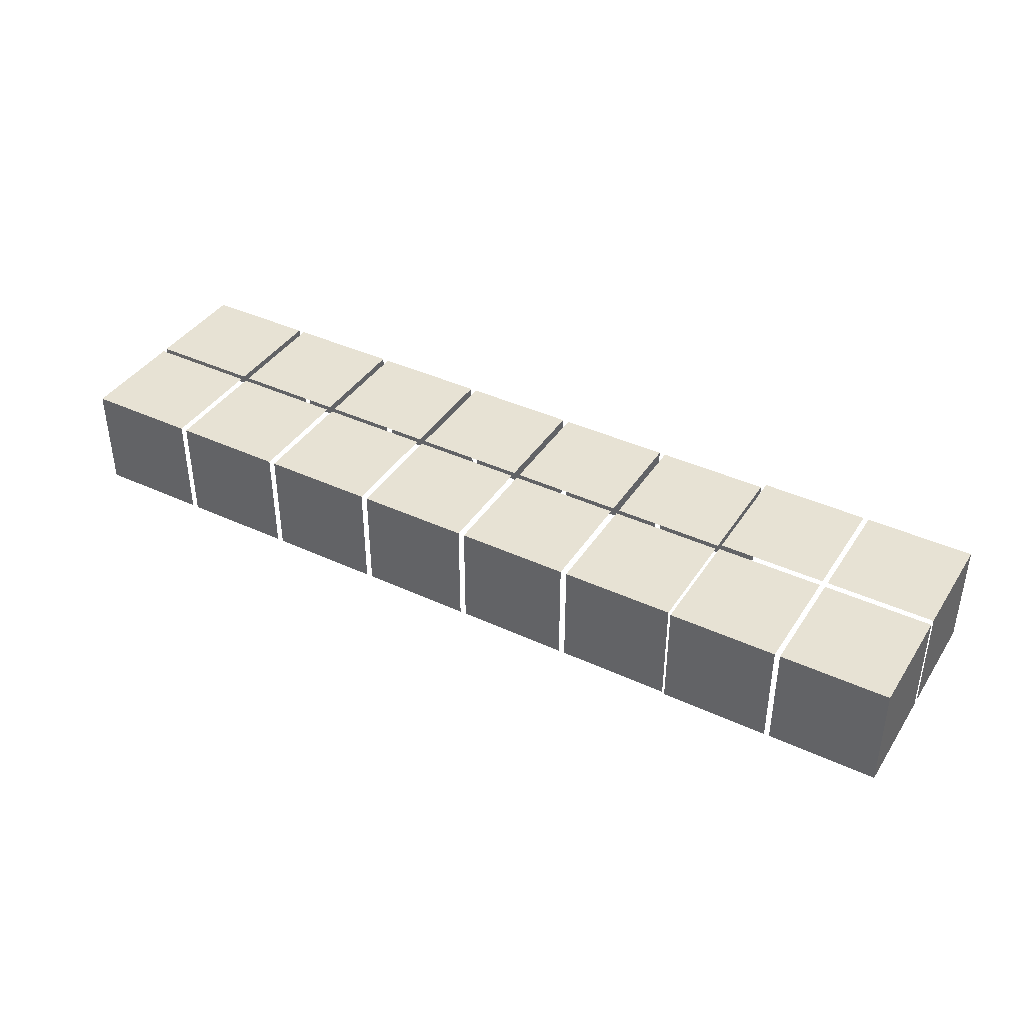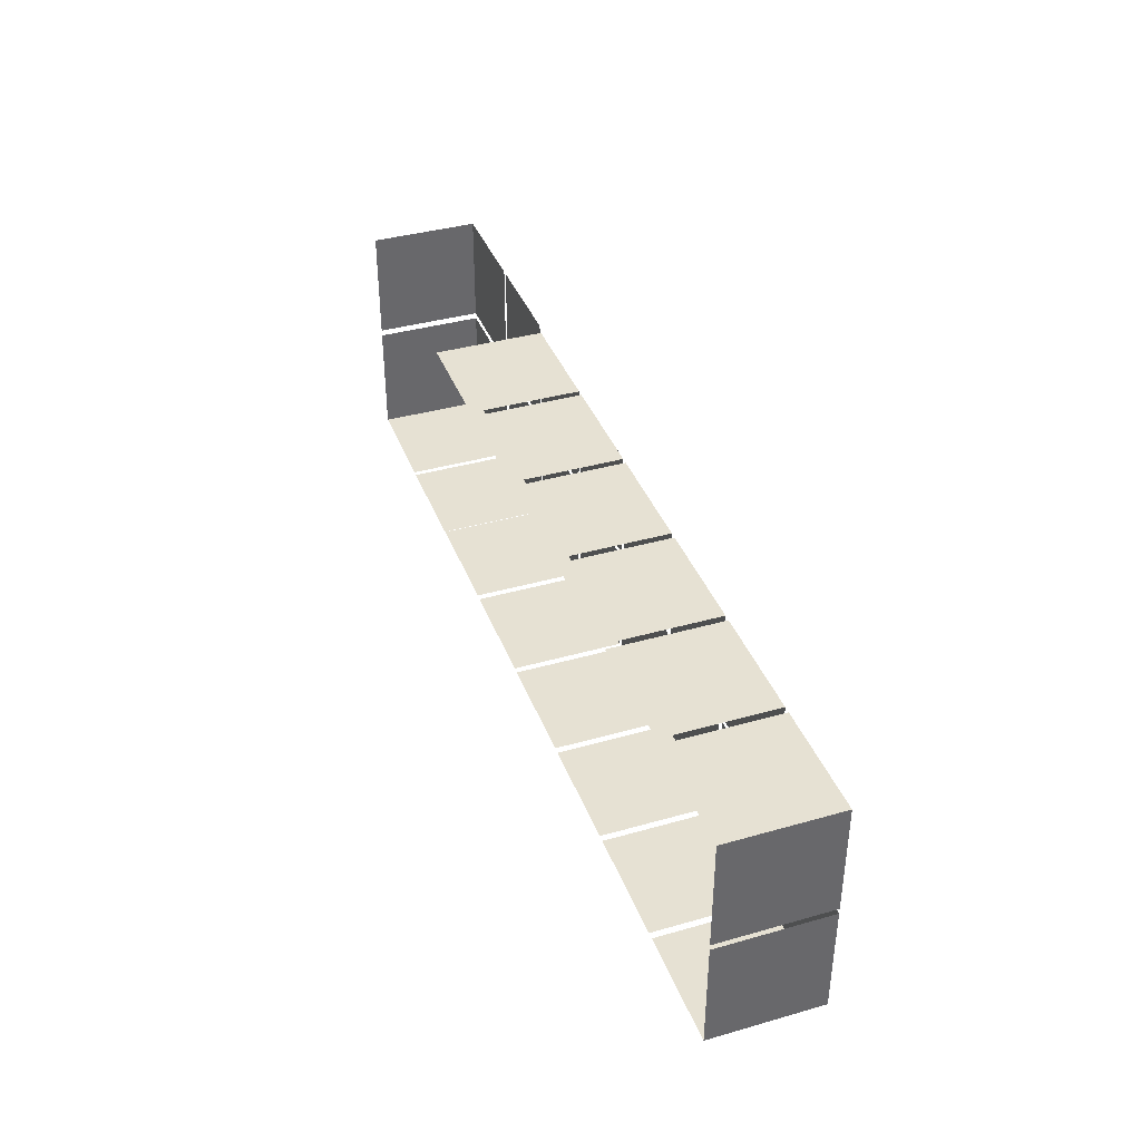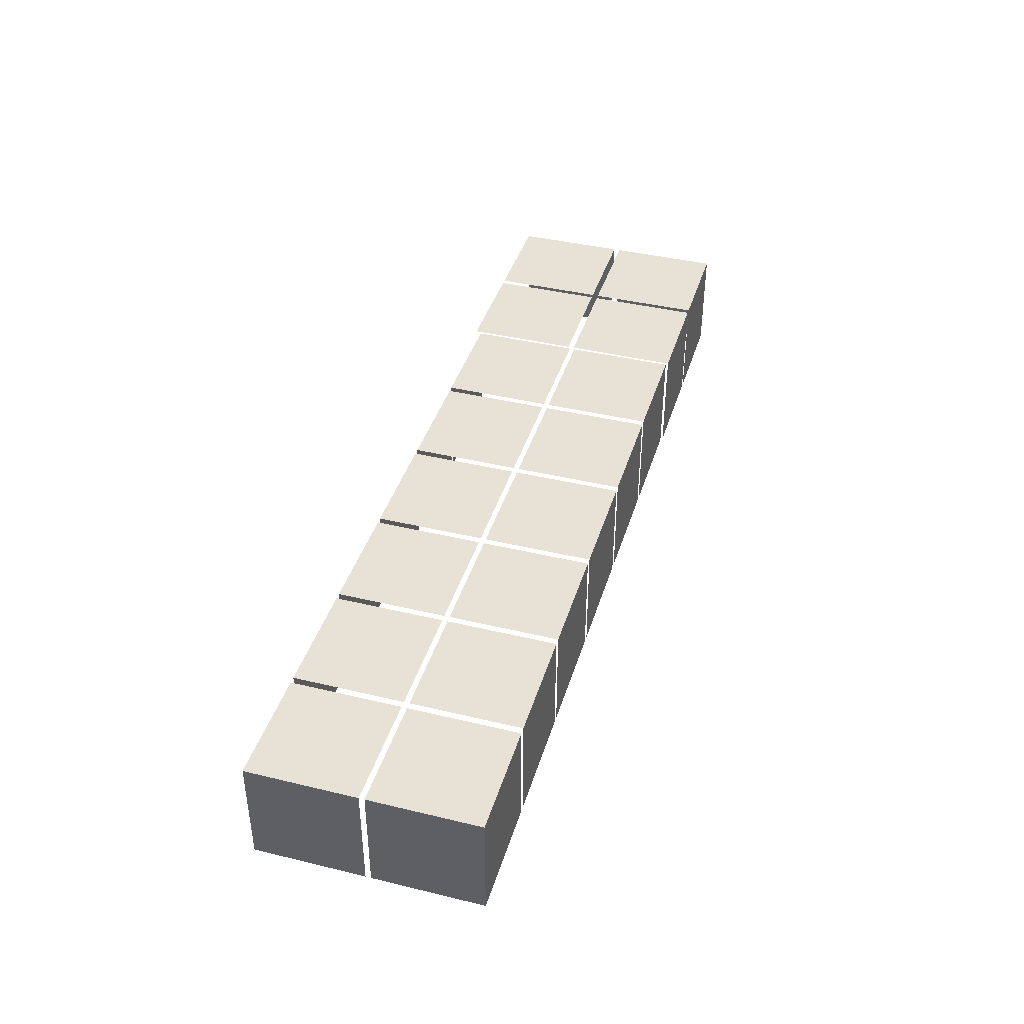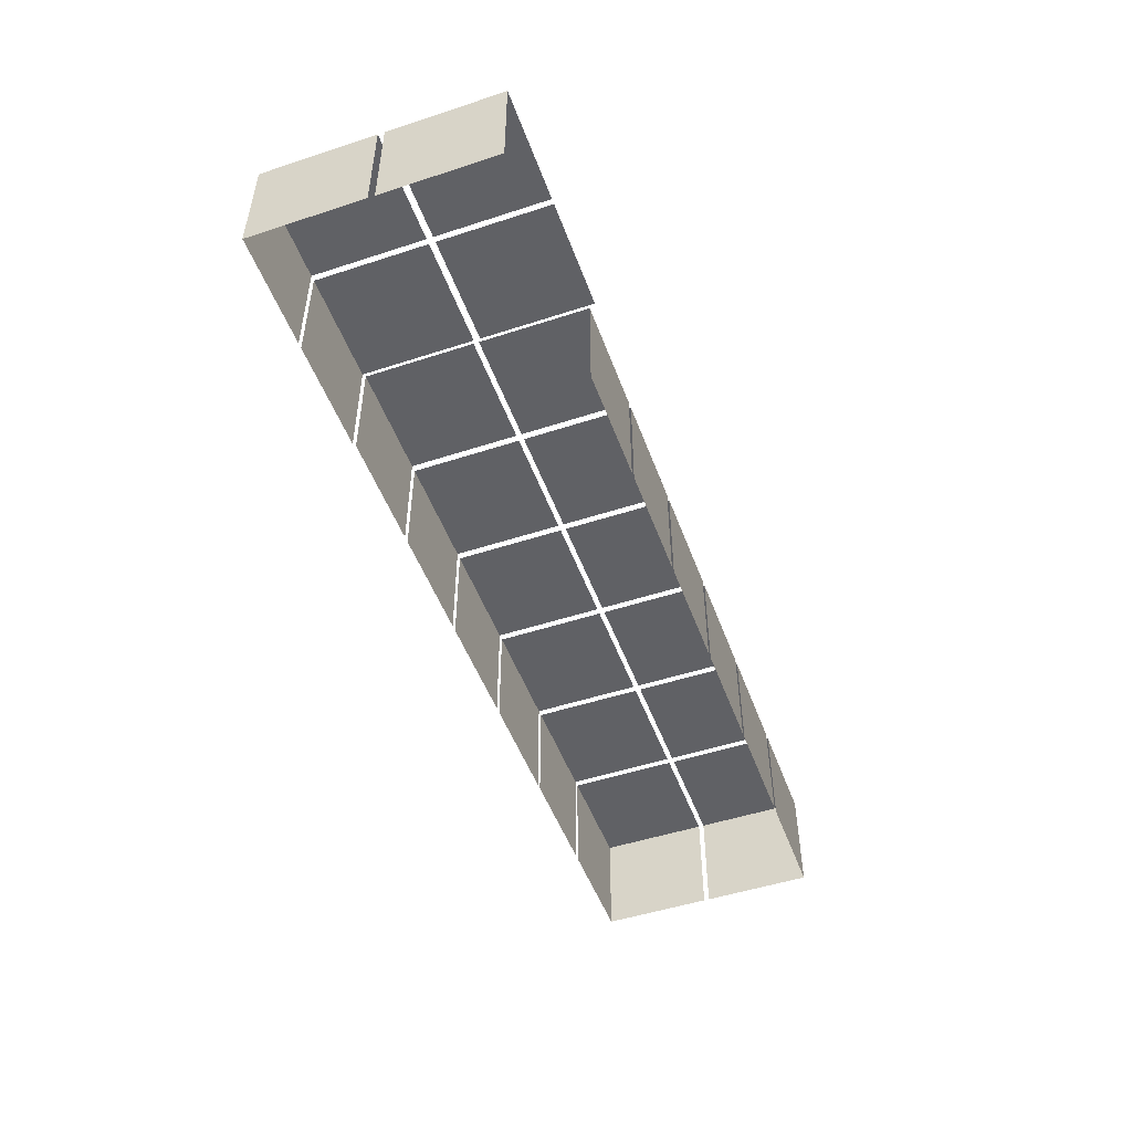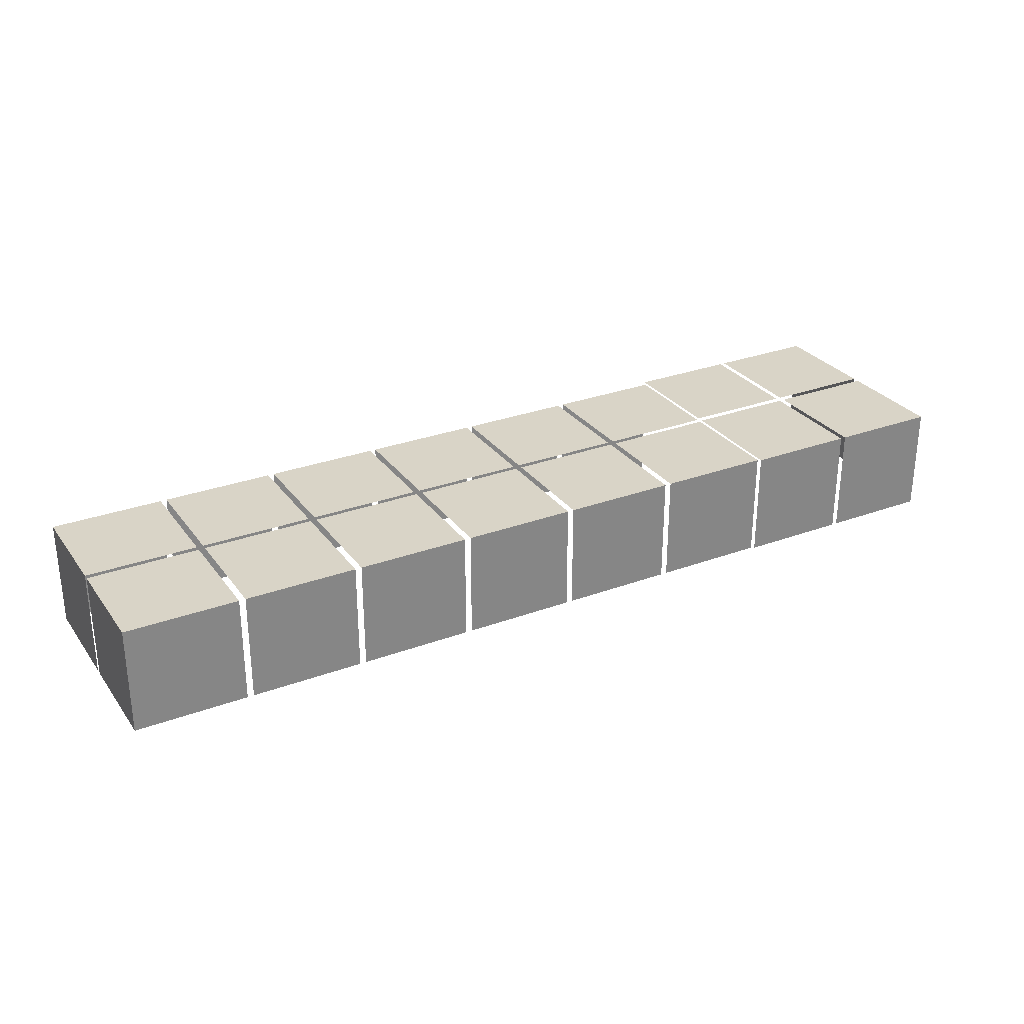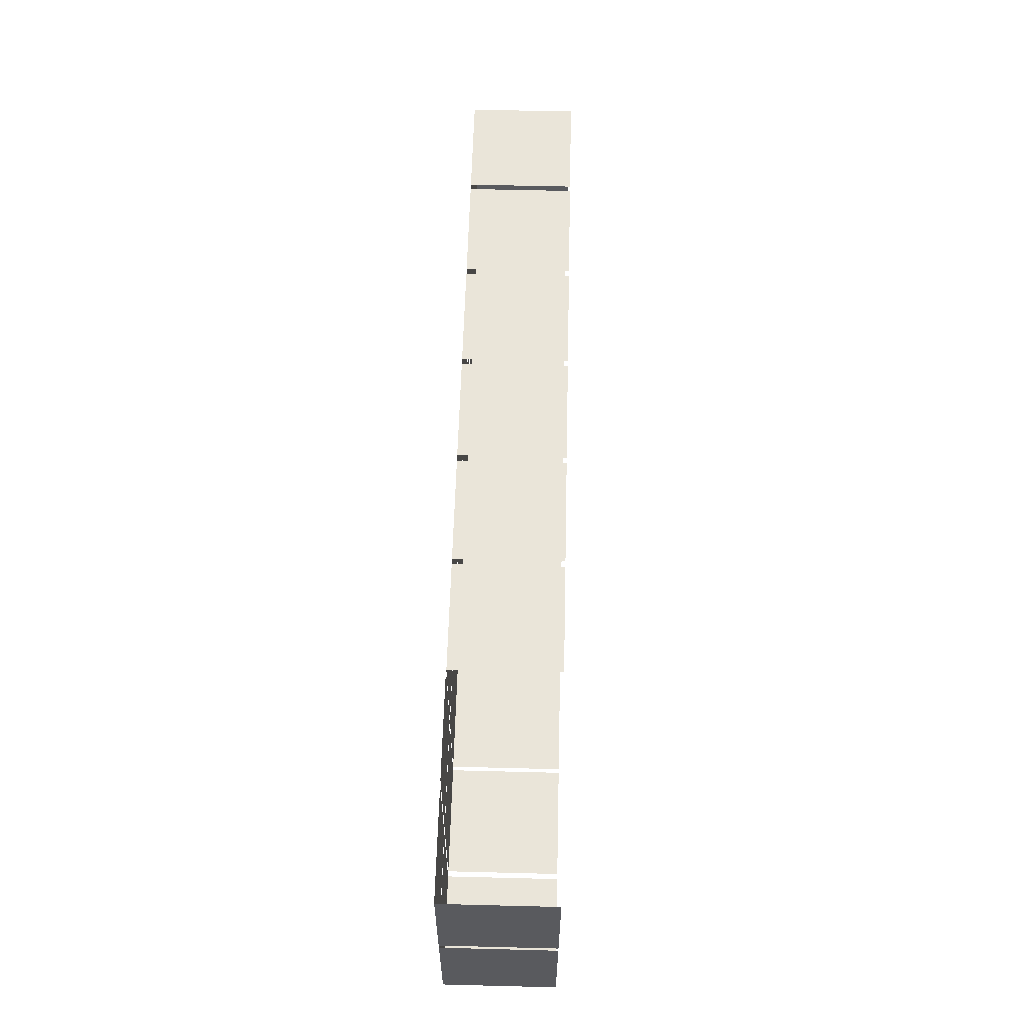
<metadata>
{"format":"obj","ext":"obj","renderer":"f3d","projection":"perspective","resolution":1024,"background":"white","views":[{"elev":39.7,"azim":-150.1,"up":"+Y"},{"elev":38.6,"azim":70.3,"up":"+Z"},{"elev":40.4,"azim":106.5,"up":"+Y"},{"elev":-49.7,"azim":-70.2,"up":"+Y"},{"elev":28.8,"azim":151.0,"up":"+Y"},{"elev":58.4,"azim":-88.5,"up":"+Z"}]}
</metadata>
<code>
v  -11.12 2.017 -19.13
v  -13.2 2.017 -19.13
v  -13.2 2.017 -17.11
v  -11.12 2.017 -17.11
v  -11.12 0 -19.13
v  -13.2 0 -19.13
v  -11.12 0 -17.11
v  -11.12 2.017 -17.01
v  -13.2 2.017 -17.01
v  -13.2 2.017 -15
v  -11.12 2.017 -15
v  -13.2 0 -15
v  -11.12 0 -15
v  -11.12 0 -17.01
v  -13.32 2.017 -17.01
v  -15.4 2.017 -17.01
v  -15.4 2.017 -15
v  -13.32 2.017 -15
v  -15.4 0 -15
v  -13.32 0 -15
v  -13.32 2.017 -19.13
v  -15.4 2.017 -19.13
v  -15.4 2.017 -17.11
v  -13.32 2.017 -17.11
v  -13.32 0 -19.13
v  -15.4 0 -19.13
v  -15.52 2.017 -17.01
v  -17.6 2.017 -17.01
v  -17.6 2.017 -15
v  -15.52 2.017 -15
v  -17.6 0 -15
v  -15.52 0 -15
v  -15.52 2.017 -19.13
v  -17.6 2.017 -19.13
v  -17.6 2.017 -17.11
v  -15.52 2.017 -17.11
v  -15.52 0 -19.13
v  -17.6 0 -19.13
v  -17.72 2.017 -17.01
v  -19.8 2.017 -17.01
v  -19.8 2.017 -15
v  -17.72 2.017 -15
v  -19.8 0 -15
v  -17.72 0 -15
v  -17.72 2.017 -19.13
v  -19.8 2.017 -19.13
v  -19.8 2.017 -17.11
v  -17.72 2.017 -17.11
v  -17.72 0 -19.13
v  -19.8 0 -19.13
v  -19.92 2.017 -17.01
v  -22 2.017 -17.01
v  -22 2.017 -15
v  -19.92 2.017 -15
v  -22 0 -15
v  -19.92 0 -15
v  -19.92 2.017 -19.13
v  -22 2.017 -19.13
v  -22 2.017 -17.11
v  -19.92 2.017 -17.11
v  -19.92 0 -19.13
v  -22 0 -19.13
v  -22.12 2.017 -19.13
v  -24.2 2.017 -19.13
v  -24.2 2.017 -17.11
v  -22.12 2.017 -17.11
v  -22.12 0 -19.13
v  -24.2 0 -19.13
v  -22.12 2.017 -17.01
v  -24.2 2.017 -17.01
v  -24.2 2.017 -15
v  -22.12 2.017 -15
v  -24.2 0 -15
v  -22.12 0 -15
v  -24.26 2.017 -17.08
v  -24.26 2.017 -19.17
v  -26.28 2.017 -19.17
v  -26.28 2.017 -17.08
v  -24.26 0 -19.17
v  -26.28 0 -19.17
v  -24.26 2.017 -14.88
v  -24.26 2.017 -16.97
v  -26.28 2.017 -16.97
v  -26.28 2.017 -14.88
v  -26.38 2.017 -14.88
v  -26.38 2.017 -16.97
v  -28.39 2.017 -16.97
v  -28.39 2.017 -14.88
v  -28.39 0 -16.97
v  -28.39 0 -14.88
v  -26.38 2.017 -17.08
v  -26.38 2.017 -19.17
v  -28.39 2.017 -19.17
v  -28.39 2.017 -17.08
v  -26.38 0 -19.17
v  -28.39 0 -19.17
v  -28.39 0 -17.08
o laberintoCompletoEgipto_Box608
g laberintoCompletoEgipto_Box608
f 1 2 3
f 3 4 1
f 5 6 2
f 2 1 5
f 7 5 1
f 1 4 7
f 8 9 10
f 10 11 8
f 12 13 11
f 11 10 12
f 13 14 8
f 8 11 13
f 15 16 17
f 17 18 15
f 19 20 18
f 18 17 19
f 21 22 23
f 23 24 21
f 25 26 22
f 22 21 25
f 27 28 29
f 29 30 27
f 31 32 30
f 30 29 31
f 33 34 35
f 35 36 33
f 37 38 34
f 34 33 37
f 39 40 41
f 41 42 39
f 43 44 42
f 42 41 43
f 45 46 47
f 47 48 45
f 49 50 46
f 46 45 49
f 51 52 53
f 53 54 51
f 55 56 54
f 54 53 55
f 57 58 59
f 59 60 57
f 61 62 58
f 58 57 61
f 63 64 65
f 65 66 63
f 67 68 64
f 64 63 67
f 69 70 71
f 71 72 69
f 73 74 72
f 72 71 73
f 75 76 77
f 77 78 75
f 79 80 77
f 77 76 79
f 81 82 83
f 83 84 81
f 85 86 87
f 87 88 85
f 89 90 88
f 88 87 89
f 91 92 93
f 93 94 91
f 95 96 93
f 93 92 95
f 96 97 94
f 94 93 96

</code>
